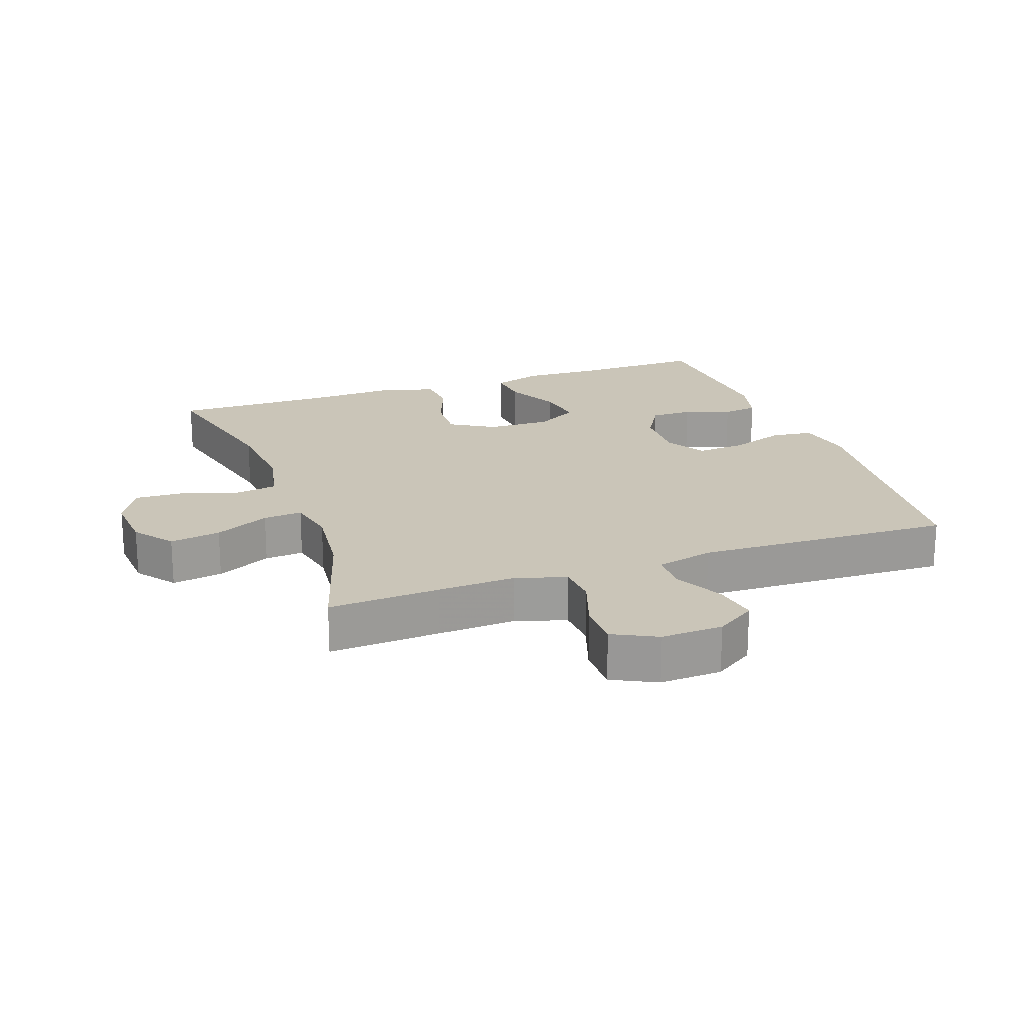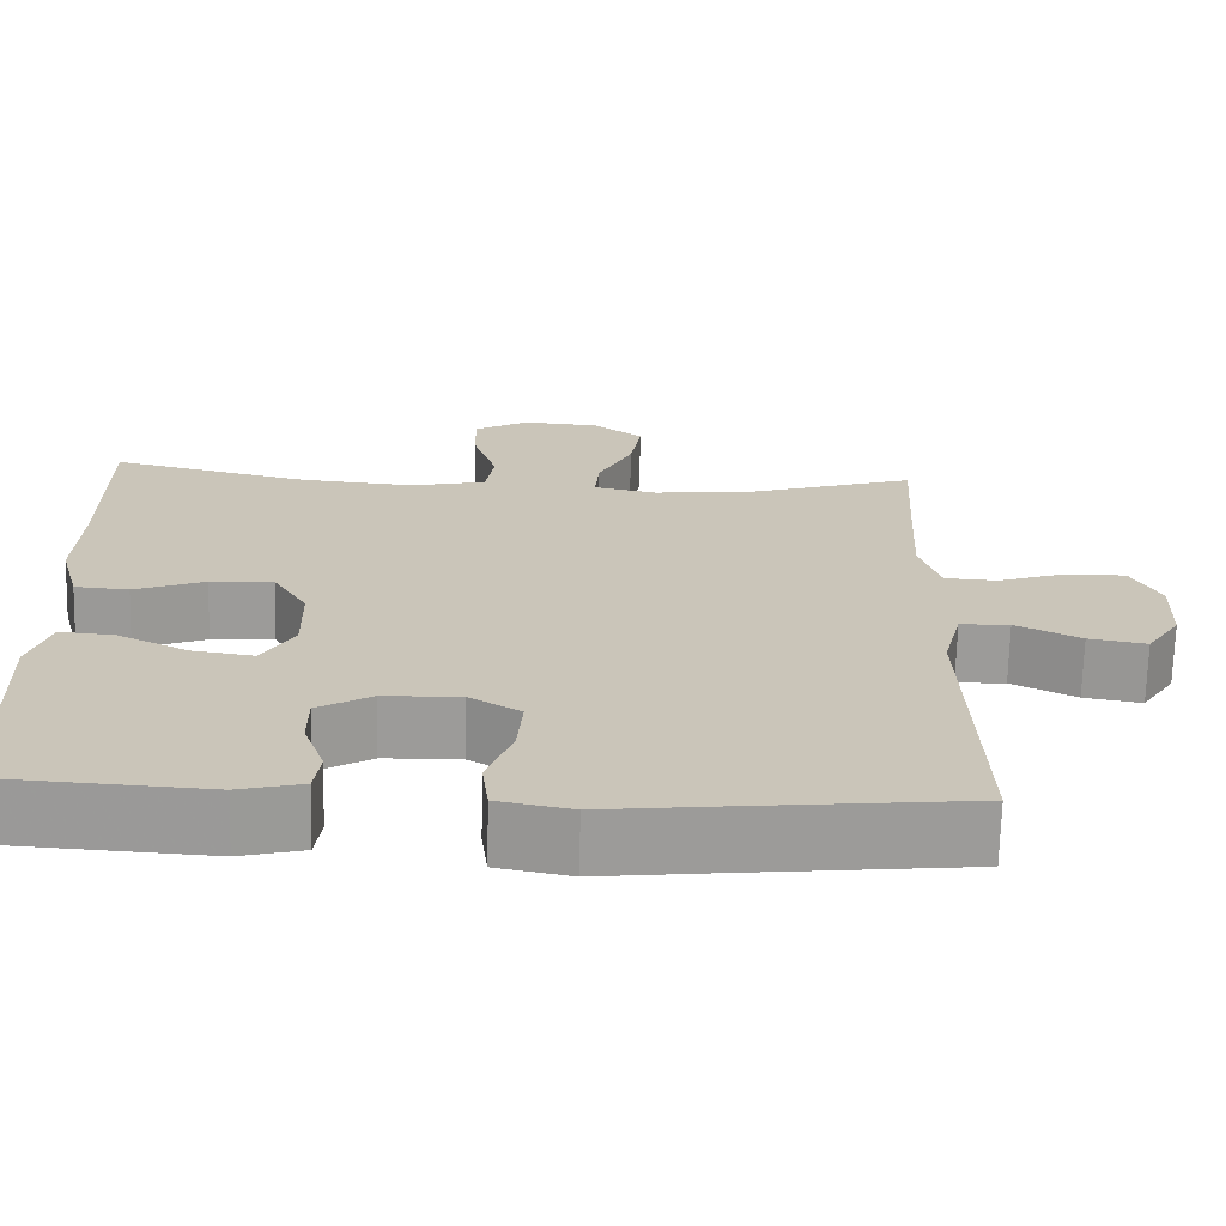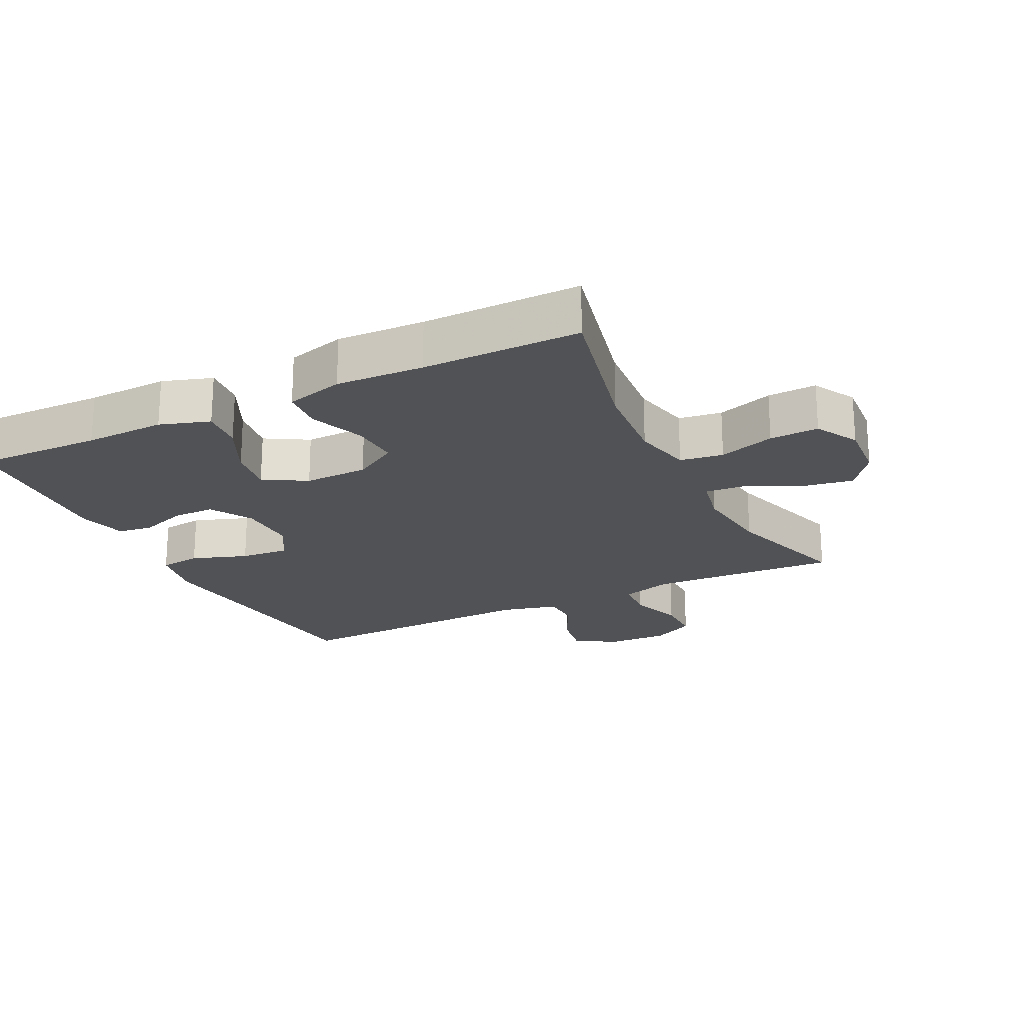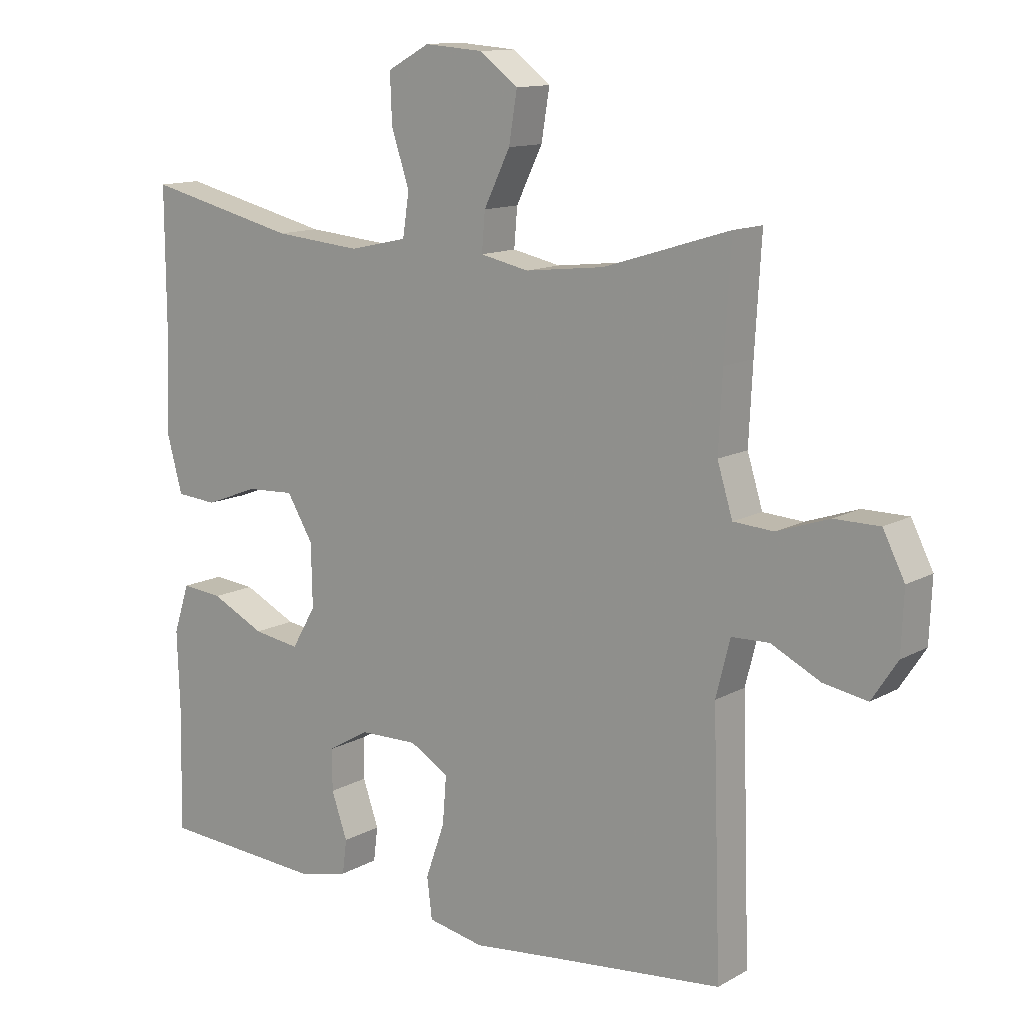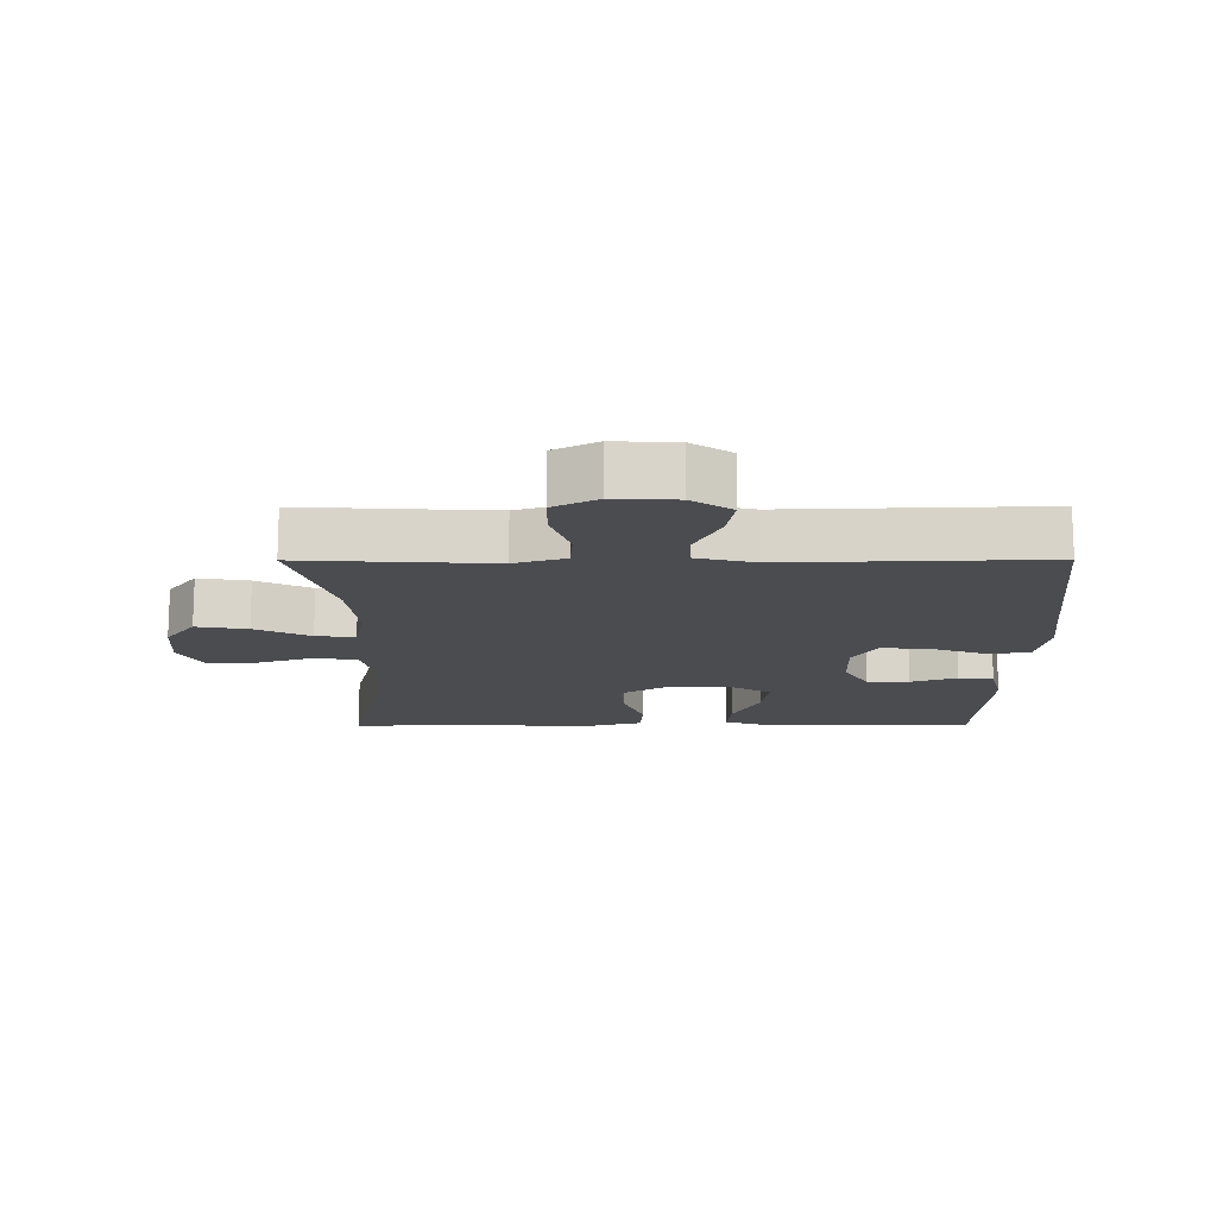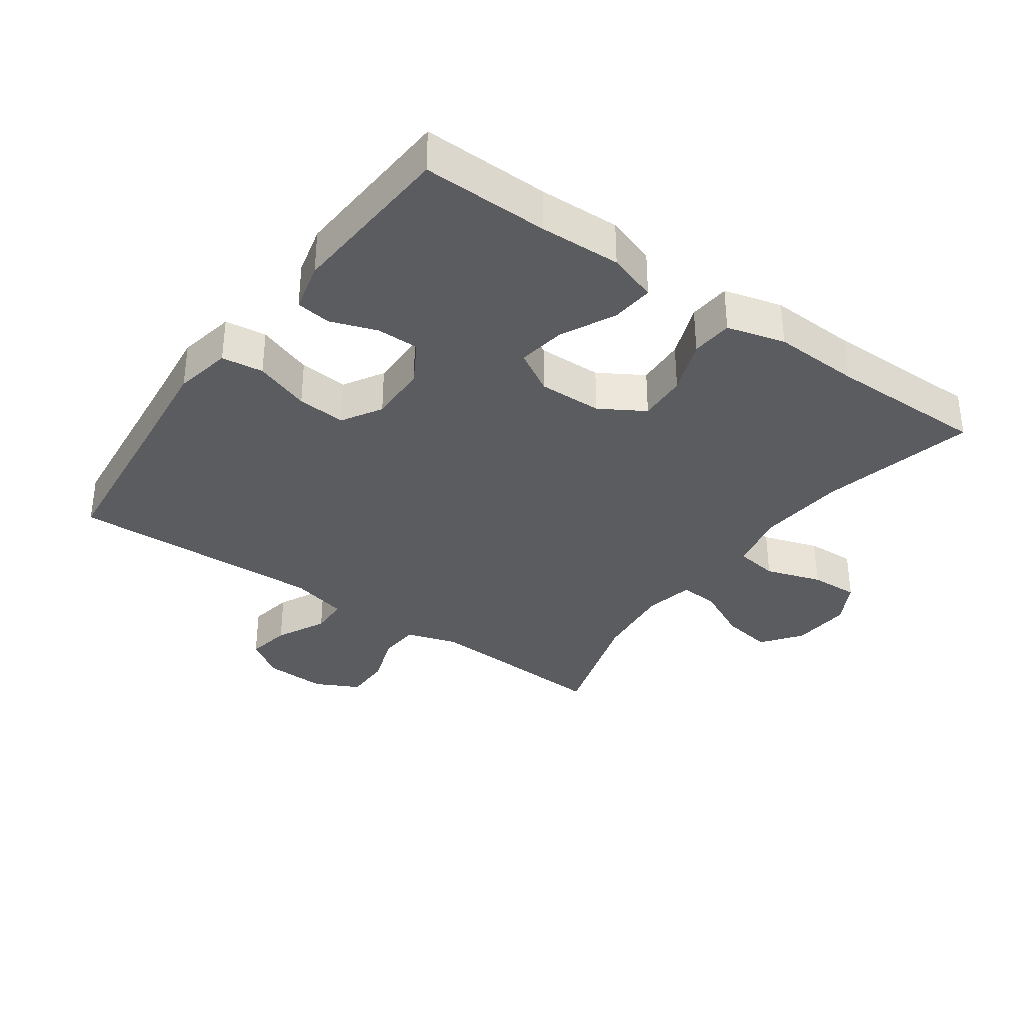
<metadata>
{"format":"obj","ext":"obj","renderer":"f3d","projection":"perspective","resolution":1024,"background":"white","views":[{"elev":20.3,"azim":70.4,"up":"+Y"},{"elev":-69.6,"azim":-1.4,"up":"+Z"},{"elev":-21.3,"azim":-63.6,"up":"+Y"},{"elev":12.6,"azim":38.1,"up":"+Z"},{"elev":-14.7,"azim":90.2,"up":"+Y"},{"elev":-34.5,"azim":-125.5,"up":"+Y"}]}
</metadata>
<code>
v -0.5 0.07 -0.5
v -0.496 0.07 -0.306
v -0.5 0.07 -0.182
v -0.475 0.07 -0.106
v -0.41 0.07 -0.112
v -0.326 0.07 -0.153
v -0.253 0.07 -0.164
v -0.215 0.07 -0.099
v -0.217 0.07 -0.001
v -0.258 0.07 0.067
v -0.333 0.07 0.063
v -0.417 0.07 0.031
v -0.481 0.07 0.036
v -0.505 0.07 0.125
v -0.499 0.07 0.259
v -0.5 0.07 0.5
v -0.262 0.07 0.444
v -0.126 0.07 0.432
v -0.035 0.07 0.452
v -0.025 0.07 0.518
v -0.053 0.07 0.604
v -0.056 0.07 0.679
v 0.01 0.07 0.715
v 0.102 0.07 0.708
v 0.162 0.07 0.663
v 0.149 0.07 0.585
v 0.108 0.07 0.501
v 0.103 0.07 0.441
v 0.179 0.07 0.425
v 0.303 0.07 0.439
v 0.5 0.07 0.5
v 0.49 0.07 0.329
v 0.484 0.07 0.21
v 0.508 0.07 0.132
v 0.571 0.07 0.128
v 0.653 0.07 0.156
v 0.724 0.07 0.156
v 0.758 0.07 0.089
v 0.754 0.07 -0.006
v 0.714 0.07 -0.067
v 0.645 0.07 -0.055
v 0.568 0.07 -0.017
v 0.509 0.07 -0.019
v 0.487 0.07 -0.107
v 0.5 0.07 -0.5
v 0.228 0.07 -0.529
v 0.095 0.07 -0.544
v 0.007 0.07 -0.527
v -0.001 0.07 -0.463
v 0.029 0.07 -0.378
v 0.035 0.07 -0.303
v -0.026 0.07 -0.267
v -0.117 0.07 -0.269
v -0.182 0.07 -0.307
v -0.182 0.07 -0.372
v -0.157 0.07 -0.443
v -0.164 0.07 -0.497
v -0.24 0.07 -0.516
v -0.5 0 -0.5
v -0.496 0 -0.306
v -0.5 0 -0.182
v -0.475 0 -0.106
v -0.41 0 -0.112
v -0.326 0 -0.153
v -0.253 0 -0.164
v -0.215 0 -0.099
v -0.217 0 -0.001
v -0.258 0 0.067
v -0.333 0 0.063
v -0.417 0 0.031
v -0.481 0 0.036
v -0.505 0 0.125
v -0.499 0 0.259
v -0.5 0 0.5
v -0.262 0 0.444
v -0.126 0 0.432
v -0.035 0 0.452
v -0.025 0 0.518
v -0.053 0 0.604
v -0.056 0 0.679
v 0.01 0 0.715
v 0.102 0 0.708
v 0.162 0 0.663
v 0.149 0 0.585
v 0.108 0 0.501
v 0.103 0 0.441
v 0.179 0 0.425
v 0.303 0 0.439
v 0.5 0 0.5
v 0.49 0 0.329
v 0.484 0 0.21
v 0.508 0 0.132
v 0.571 0 0.128
v 0.653 0 0.156
v 0.724 0 0.156
v 0.758 0 0.089
v 0.754 0 -0.006
v 0.714 0 -0.067
v 0.645 0 -0.055
v 0.568 0 -0.017
v 0.509 0 -0.019
v 0.487 0 -0.107
v 0.5 0 -0.5
v 0.228 0 -0.529
v 0.095 0 -0.544
v 0.007 0 -0.527
v -0.001 0 -0.463
v 0.029 0 -0.378
v 0.035 0 -0.303
v -0.026 0 -0.267
v -0.117 0 -0.269
v -0.182 0 -0.307
v -0.182 0 -0.372
v -0.157 0 -0.443
v -0.164 0 -0.497
v -0.24 0 -0.516
f 55 56 57 58
f 54 55 58 1
f 47 48 49 50
f 46 47 50 51
f 44 45 46 51
f 43 44 51 52
f 39 40 41 42
f 39 42 43
f 38 39 43
f 35 36 37 38
f 34 35 38 43
f 33 34 43 52
f 30 31 32
f 29 30 32 33
f 28 29 33 52
f 24 25 26 27
f 20 21 22 23
f 19 20 23 24
f 15 16 17
f 15 17 18
f 14 15 18 19
f 11 12 13 14
f 10 11 14 19
f 3 4 5 6
f 2 3 6 7
f 54 1 2 7
f 53 54 7 8
f 52 53 8 9
f 19 24 27 28
f 19 28 52
f 9 10 19 52
f 116 115 114 113
f 59 116 113 112
f 108 107 106 105
f 109 108 105 104
f 109 104 103 102
f 110 109 102 101
f 100 99 98 97
f 101 100 97
f 101 97 96
f 96 95 94 93
f 101 96 93 92
f 110 101 92 91
f 90 89 88
f 91 90 88 87
f 110 91 87 86
f 85 84 83 82
f 81 80 79 78
f 82 81 78 77
f 75 74 73
f 76 75 73
f 77 76 73 72
f 72 71 70 69
f 77 72 69 68
f 64 63 62 61
f 65 64 61 60
f 65 60 59 112
f 66 65 112 111
f 67 66 111 110
f 86 85 82 77
f 110 86 77
f 110 77 68 67
f 1 59 60 2
f 2 60 61 3
f 3 61 62 4
f 4 62 63 5
f 5 63 64 6
f 6 64 65 7
f 7 65 66 8
f 8 66 67 9
f 9 67 68 10
f 10 68 69 11
f 11 69 70 12
f 12 70 71 13
f 13 71 72 14
f 14 72 73 15
f 15 73 74 16
f 16 74 75 17
f 17 75 76 18
f 18 76 77 19
f 19 77 78 20
f 20 78 79 21
f 21 79 80 22
f 22 80 81 23
f 23 81 82 24
f 24 82 83 25
f 25 83 84 26
f 26 84 85 27
f 27 85 86 28
f 28 86 87 29
f 29 87 88 30
f 30 88 89 31
f 31 89 90 32
f 32 90 91 33
f 33 91 92 34
f 34 92 93 35
f 35 93 94 36
f 36 94 95 37
f 37 95 96 38
f 38 96 97 39
f 39 97 98 40
f 40 98 99 41
f 41 99 100 42
f 42 100 101 43
f 43 101 102 44
f 44 102 103 45
f 45 103 104 46
f 46 104 105 47
f 47 105 106 48
f 48 106 107 49
f 49 107 108 50
f 50 108 109 51
f 51 109 110 52
f 52 110 111 53
f 53 111 112 54
f 54 112 113 55
f 55 113 114 56
f 56 114 115 57
f 57 115 116 58
f 58 116 59 1

</code>
